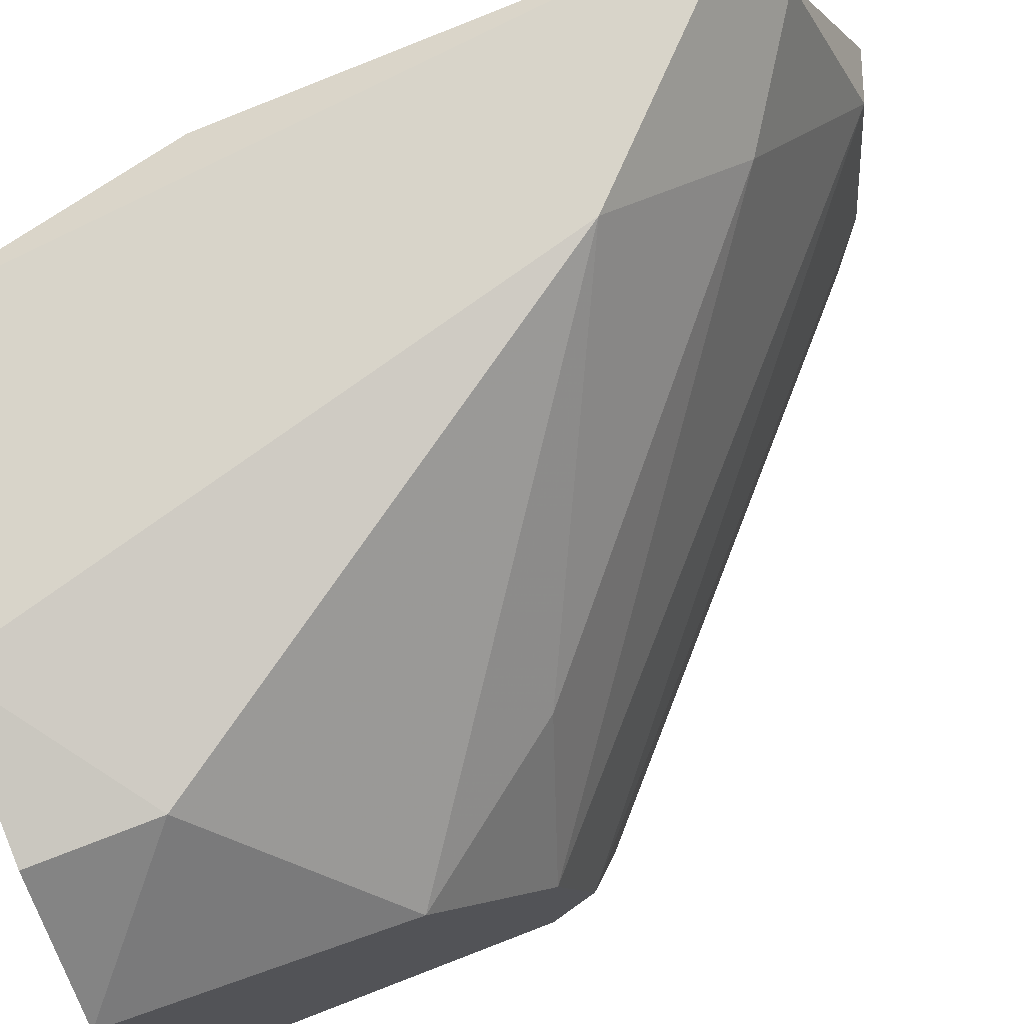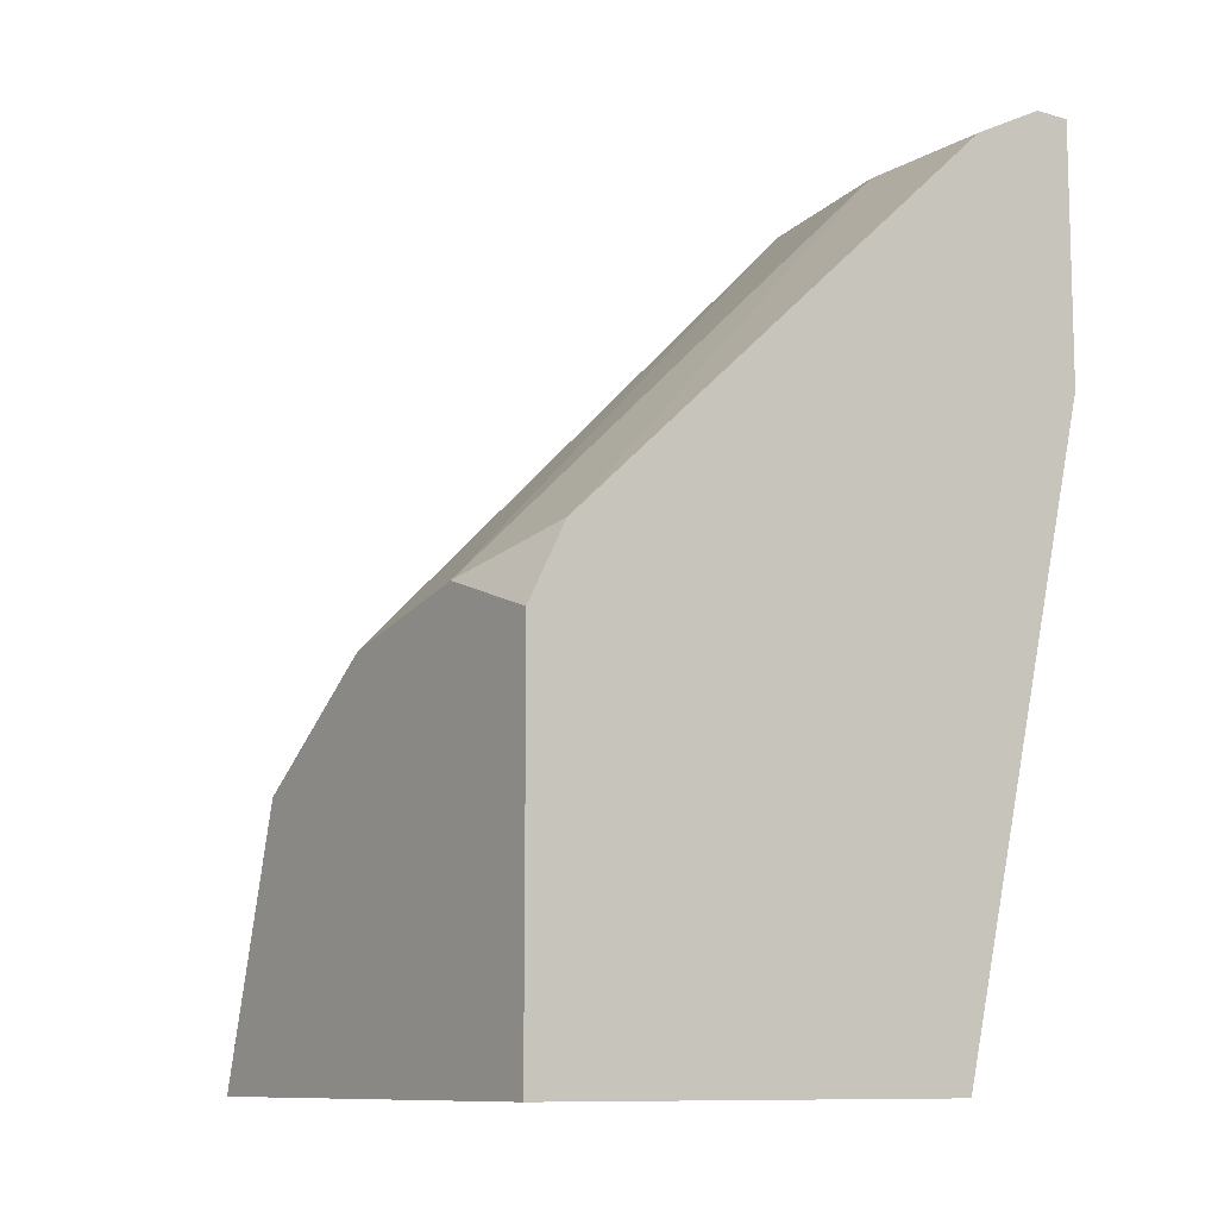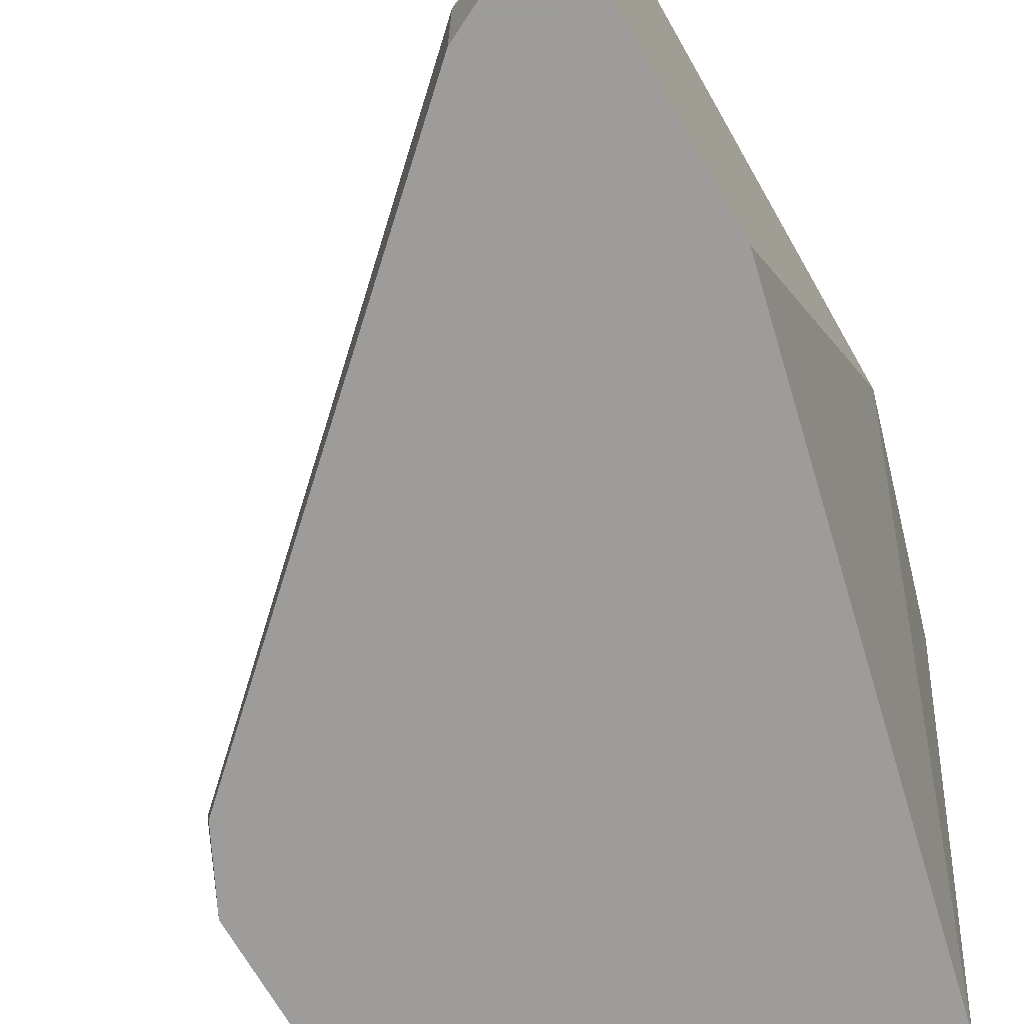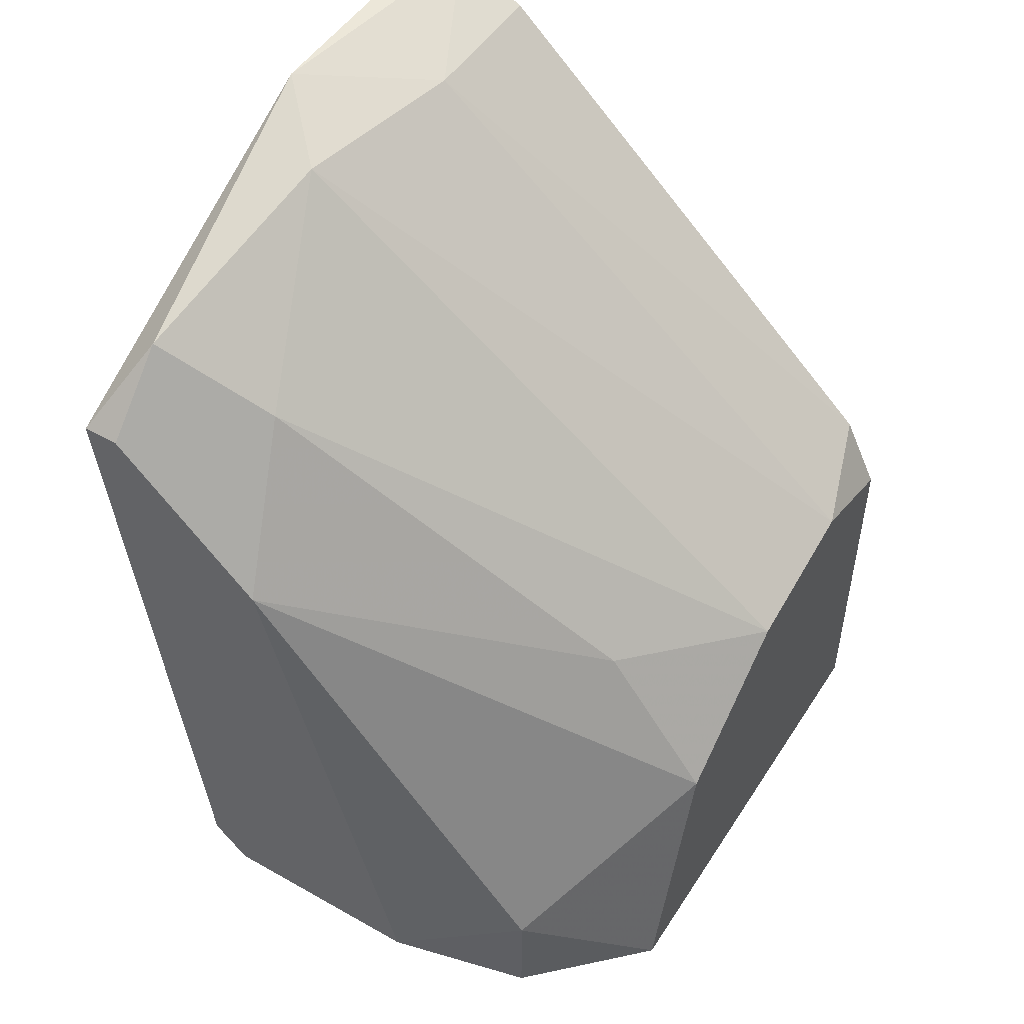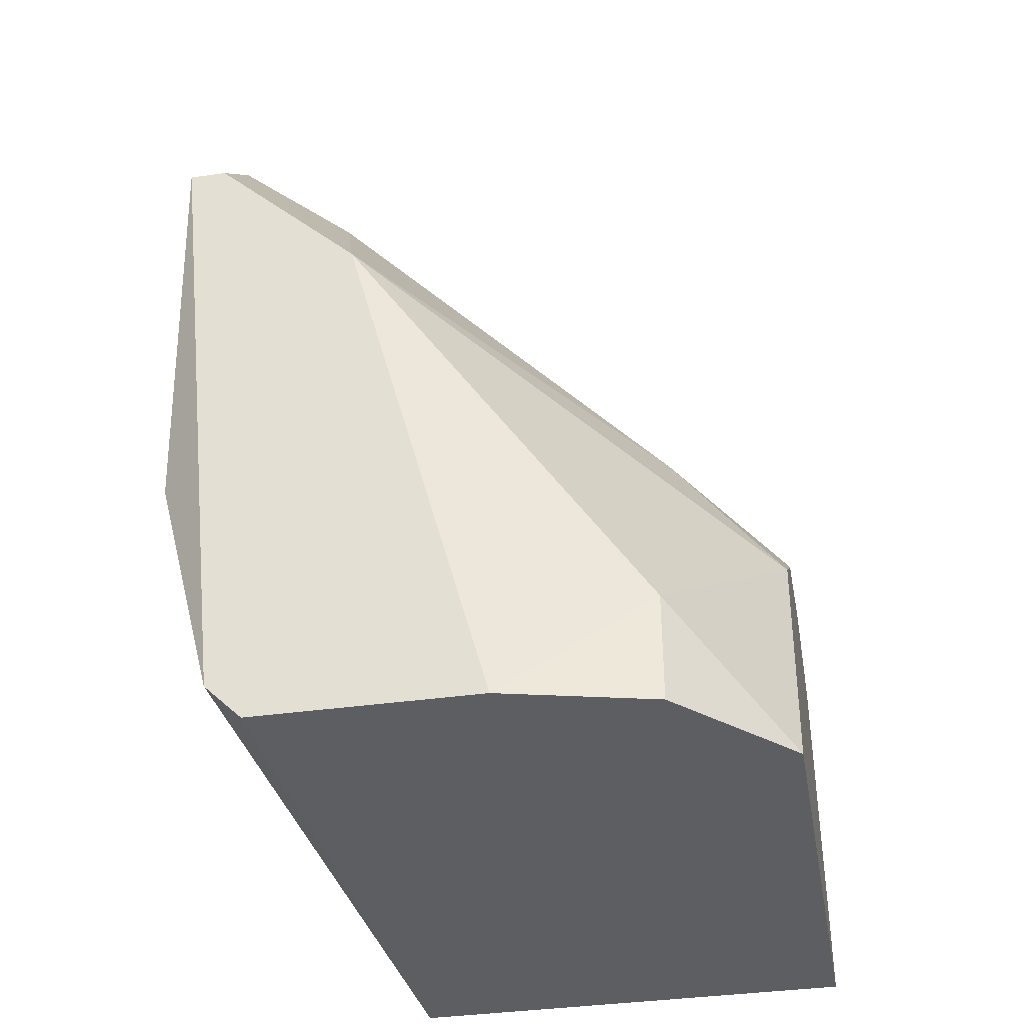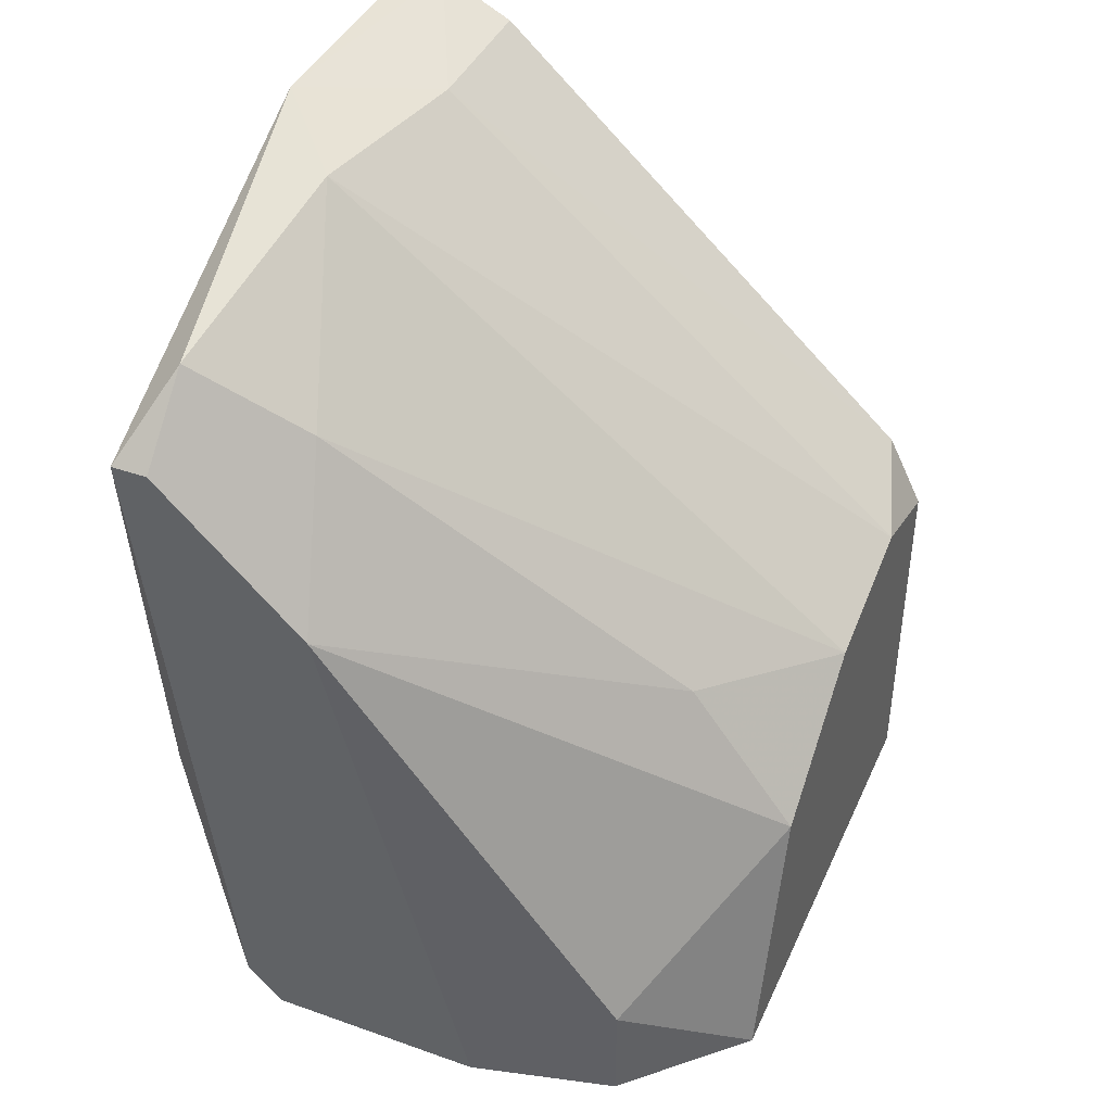
<metadata>
{"format":"obj","ext":"obj","renderer":"f3d","projection":"perspective","resolution":1024,"background":"white","views":[{"elev":75.6,"azim":68.9,"up":"+Z"},{"elev":-10.1,"azim":145.1,"up":"+Y"},{"elev":-70.3,"azim":-150.0,"up":"+Z"},{"elev":49.9,"azim":31.8,"up":"+Y"},{"elev":-37.9,"azim":10.2,"up":"+Y"},{"elev":41.5,"azim":23.1,"up":"+Y"}]}
</metadata>
<code>
v 0.009777 0.02844 0.02174
v 0.004396 0.04055 -0.001132
v 0.004396 0.03652 0.01905
v 0.004396 0.03382 0.02174
v 0.02054 0.02306 0.01367
v 0.02054 0.0123 0.0204
v 0.02054 0.008258 0.0204
v 0.003048 0.04055 0.008288
v 0.003048 0.04055 -0.001132
v 0.003048 0.03382 0.02174
v 0.003048 0.03113 -0.001132
v 0.003048 0.01903 0.0204
v 0.01516 0.008258 0.02174
v 0.02458 0.01768 0.01367
v 0.02458 0.02306 0.002905
v 0.02458 0.008258 -0.001132
v 0.02458 0.008258 0.01636
v 0.02458 0.02172 0.008288
v 0.02458 0.02172 -0.001132
v 0.005739 0.03921 0.01098
v 0.005739 0.009605 0.02174
v 0.02323 0.02441 -0.001132
v 0.007086 0.008258 0.02174
v 0.007086 0.03921 0.004251
v 0.007086 0.03921 -0.001132
v 0.00843 0.03382 0.01771
v 0.00843 0.008258 -0.001132
f 6 13 7
f 4 10 23
f 11 22 27
f 23 27 17
f 22 11 2
f 27 22 16
f 17 27 16
f 17 16 18
f 10 11 12
f 11 27 12
f 17 18 14
f 6 17 14
f 6 14 1
f 4 23 1
f 18 20 26
f 11 10 8
f 23 17 13
f 6 1 13
f 1 23 13
f 2 8 24
f 8 20 24
f 23 10 21
f 27 23 21
f 10 12 21
f 12 27 21
f 18 16 15
f 20 18 15
f 22 24 15
f 24 20 15
f 2 11 9
f 11 8 9
f 8 2 9
f 10 4 3
f 4 1 3
f 26 20 3
f 1 26 3
f 8 10 3
f 20 8 3
f 22 2 25
f 24 22 25
f 2 24 25
f 14 18 5
f 1 14 5
f 18 26 5
f 26 1 5
f 16 22 19
f 22 15 19
f 15 16 19
f 17 6 7
f 13 17 7

</code>
